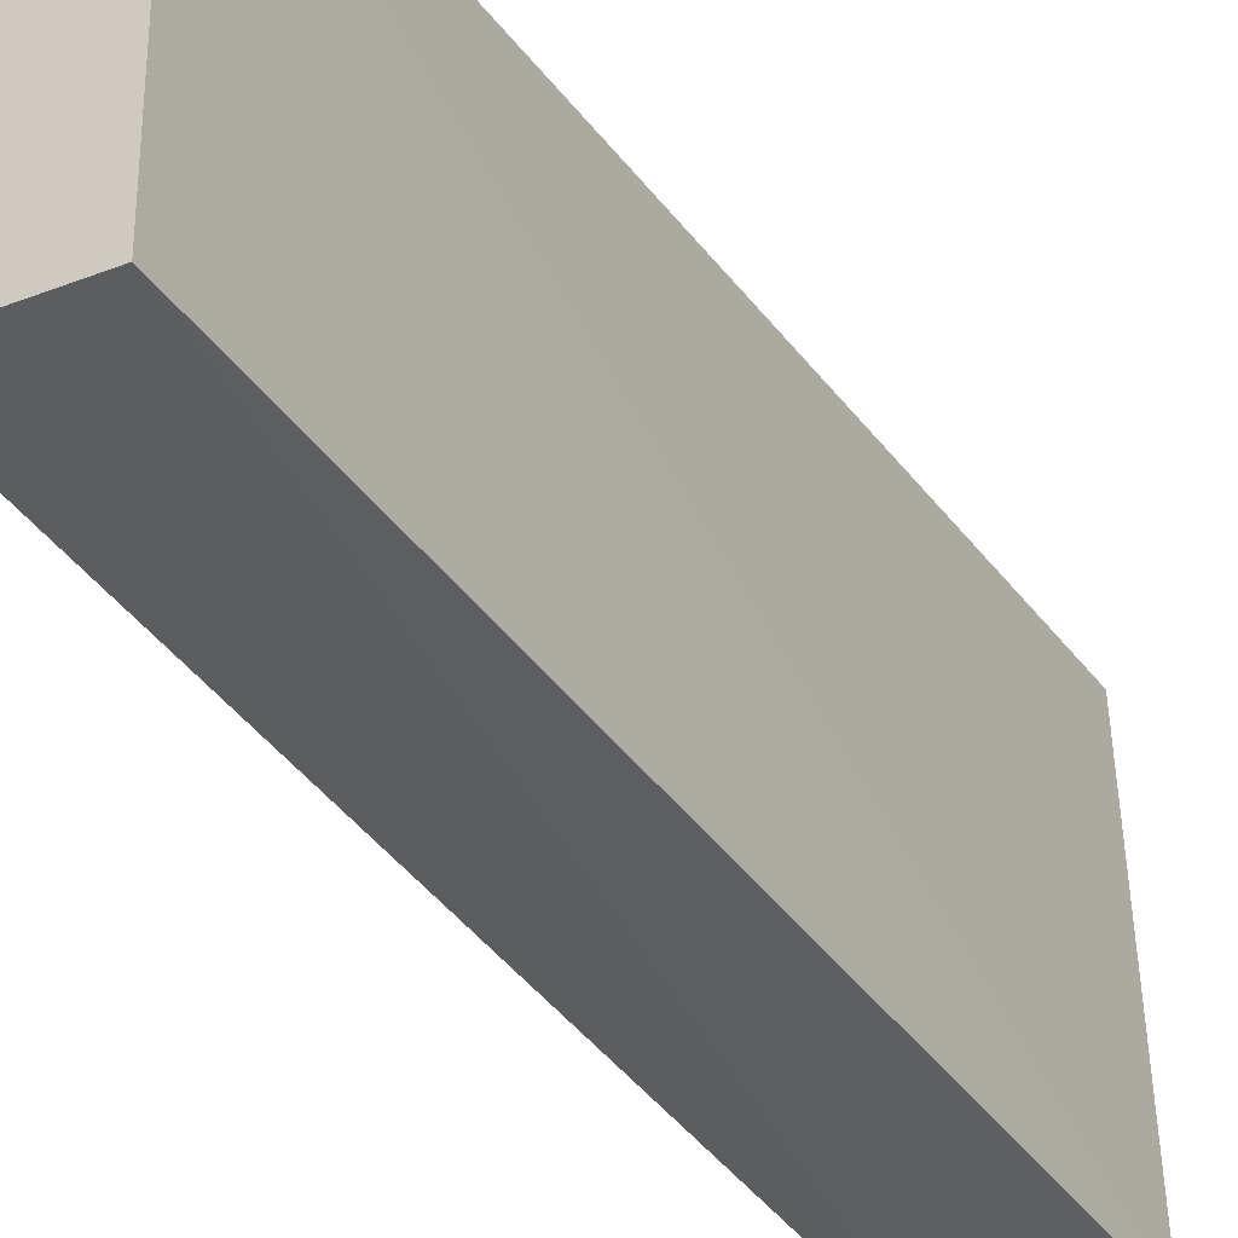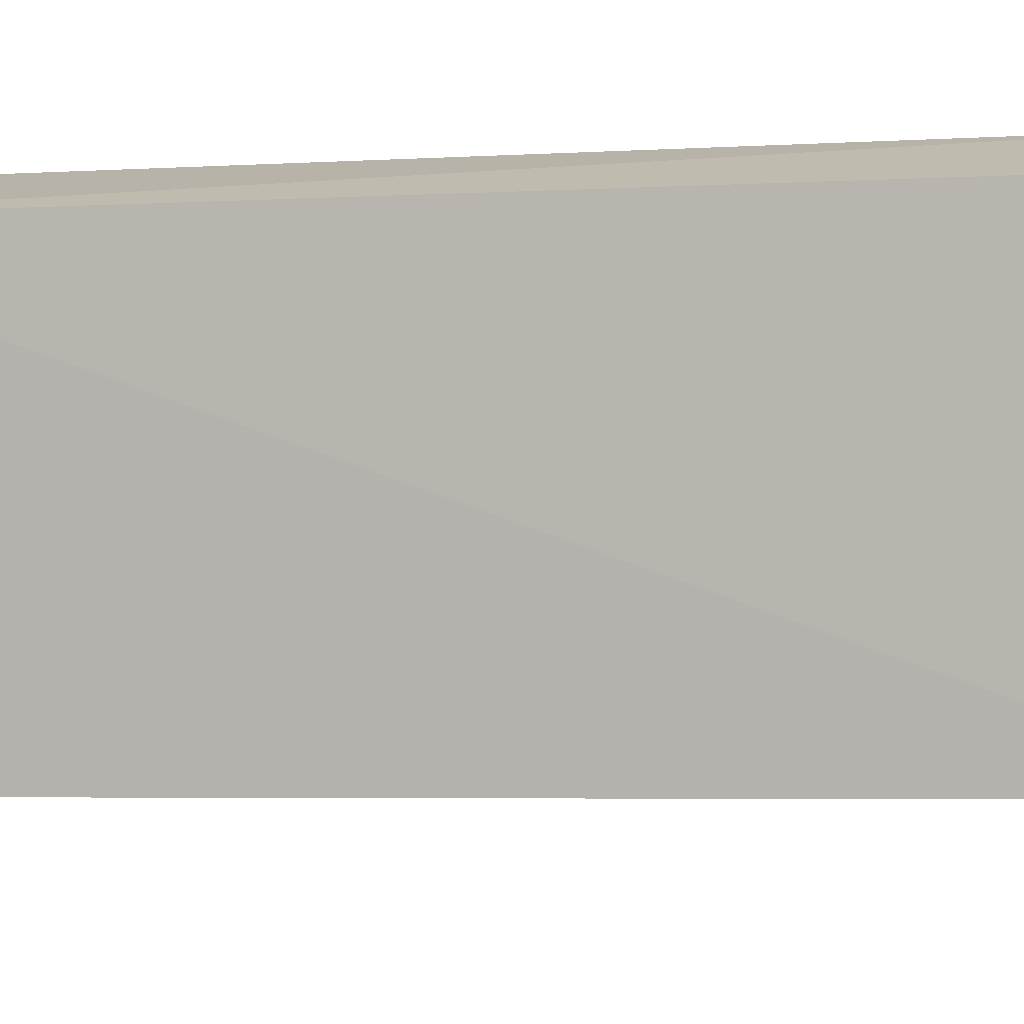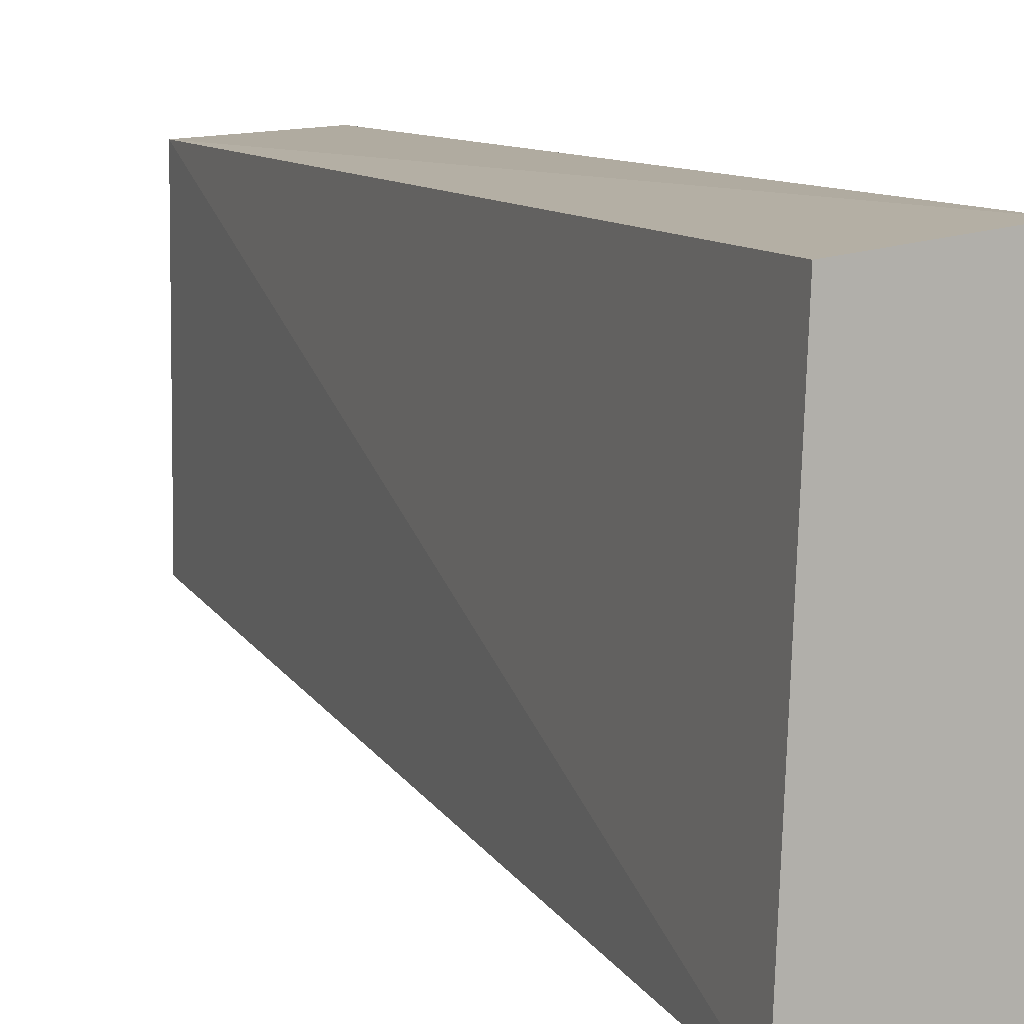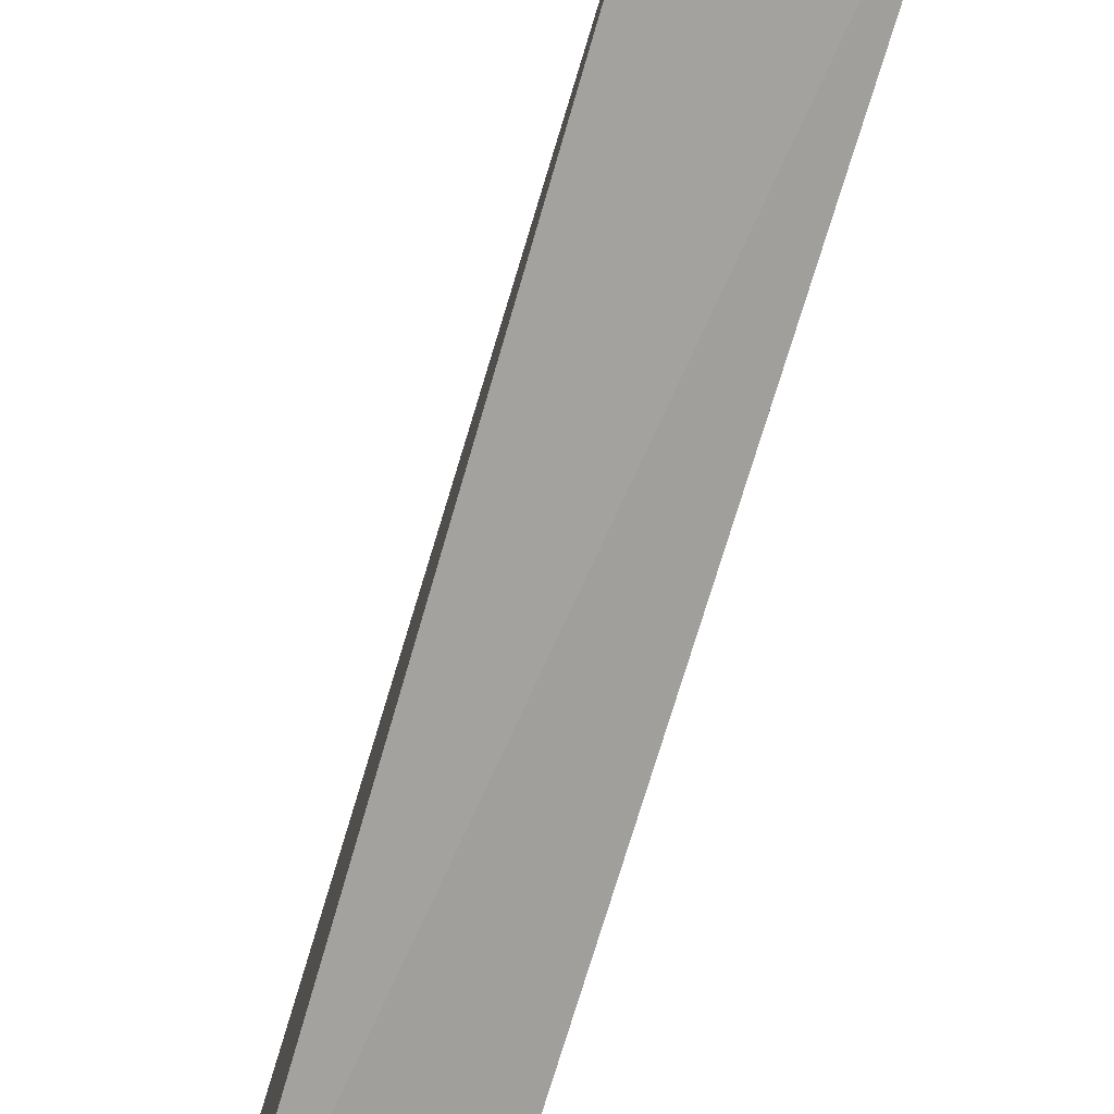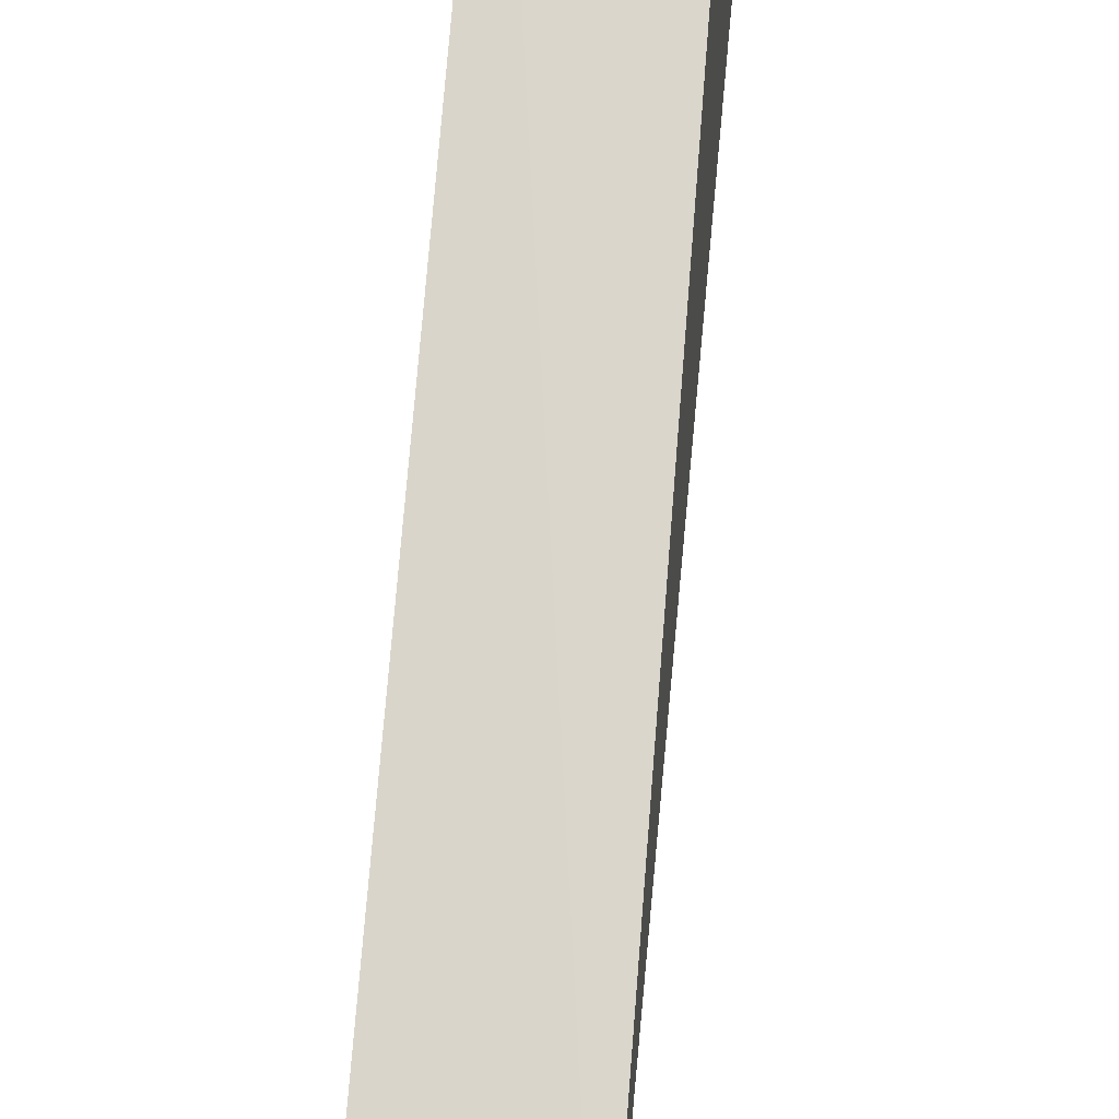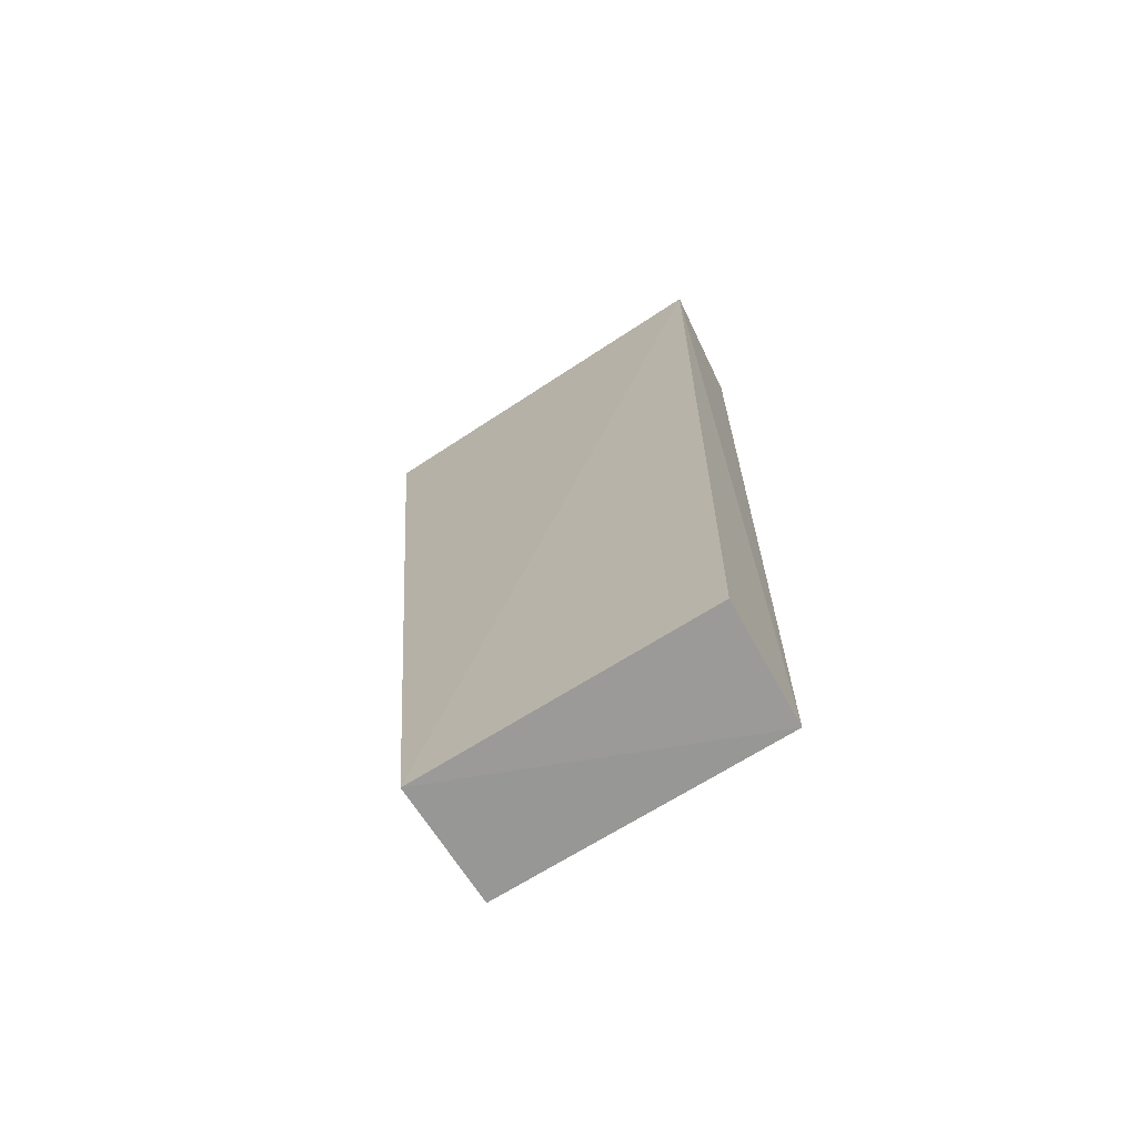
<metadata>
{"format":"obj","ext":"obj","renderer":"f3d","projection":"perspective","resolution":1024,"background":"white","views":[{"elev":-31.8,"azim":-150.6,"up":"+Y"},{"elev":9.8,"azim":-107.4,"up":"+Y"},{"elev":9.9,"azim":-22.5,"up":"+Y"},{"elev":-76.5,"azim":-16.9,"up":"+Y"},{"elev":73.7,"azim":-175.3,"up":"+Y"},{"elev":-68.4,"azim":122.0,"up":"+Z"}]}
</metadata>
<code>
v -0.0499 0.009599 0.07176
v -0.05066 -0.02107 0.07177
v -0.05002 -0.01448 0.001019
v -0.05946 0.008075 0.001229
v -0.06049 -0.01984 0.07178
v -0.04997 0.008575 0.001328
v -0.05927 0.008554 0.07173
v -0.05958 -0.01447 0.001122
f 1 2 3
f 5 2 1
f 6 1 3
f 6 3 4
f 6 4 1
f 7 5 1
f 7 1 4
f 7 4 5
f 8 3 2
f 8 2 5
f 8 5 4
f 8 4 3

</code>
